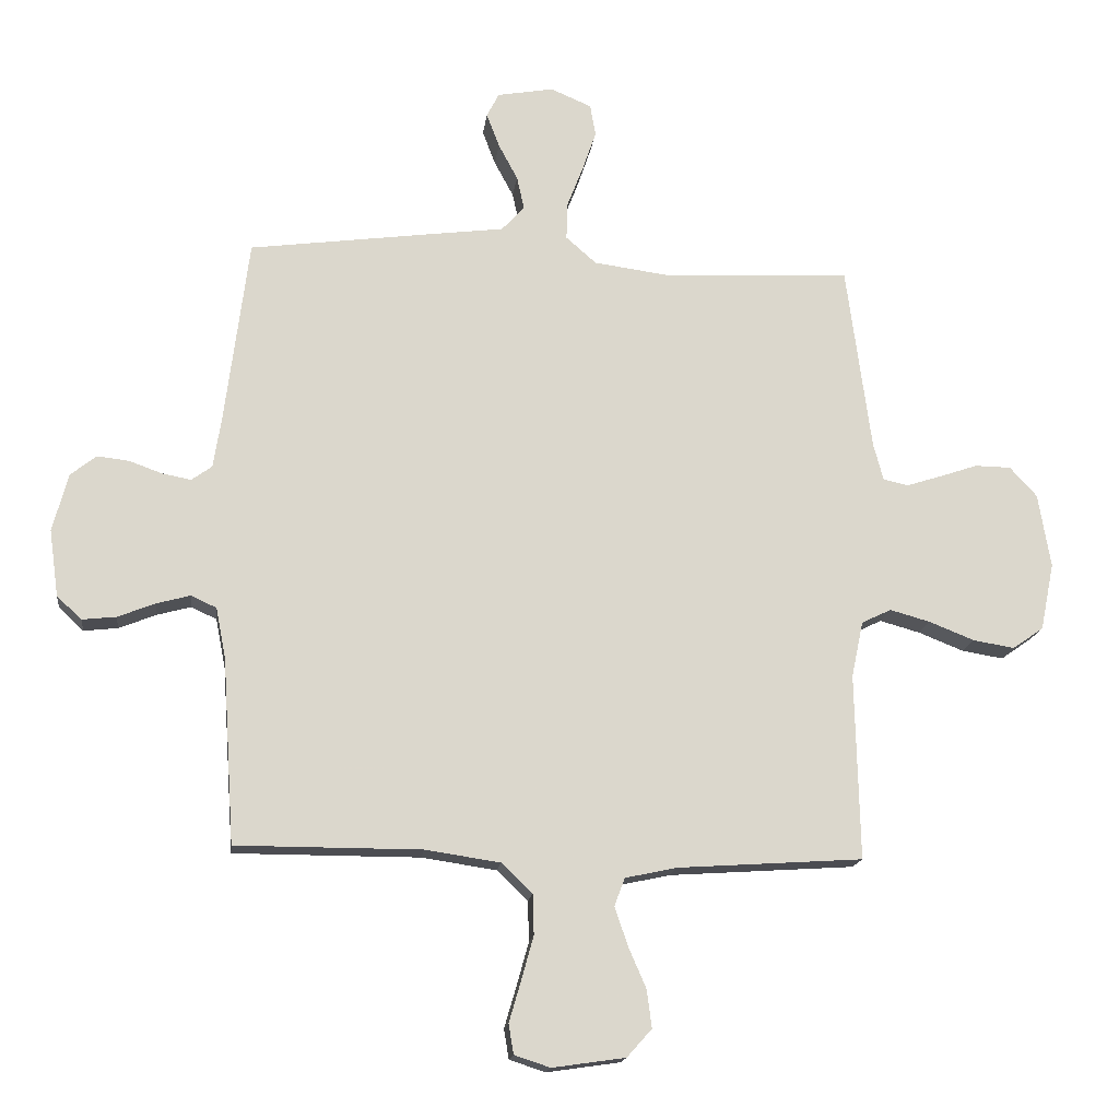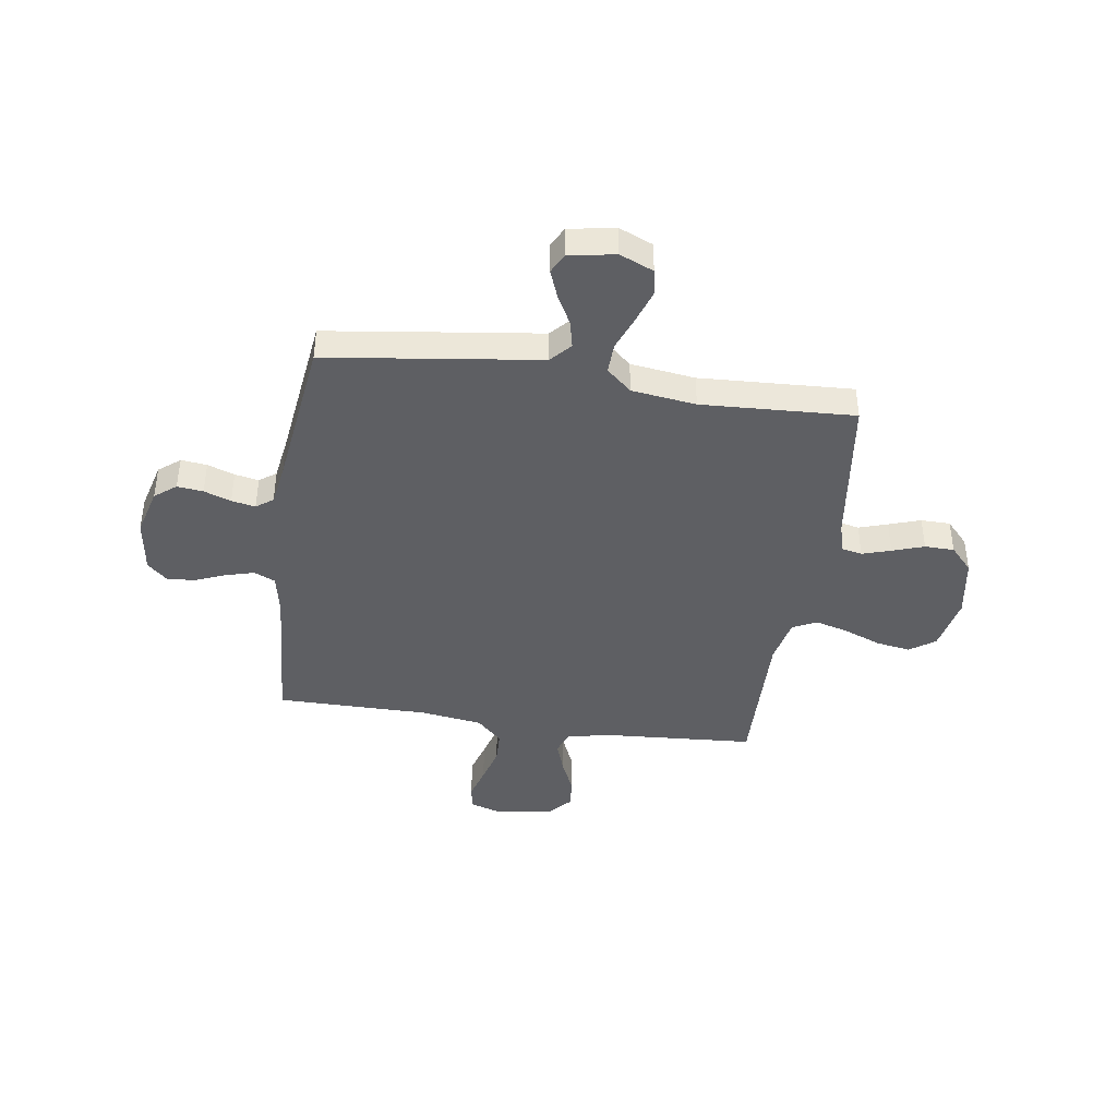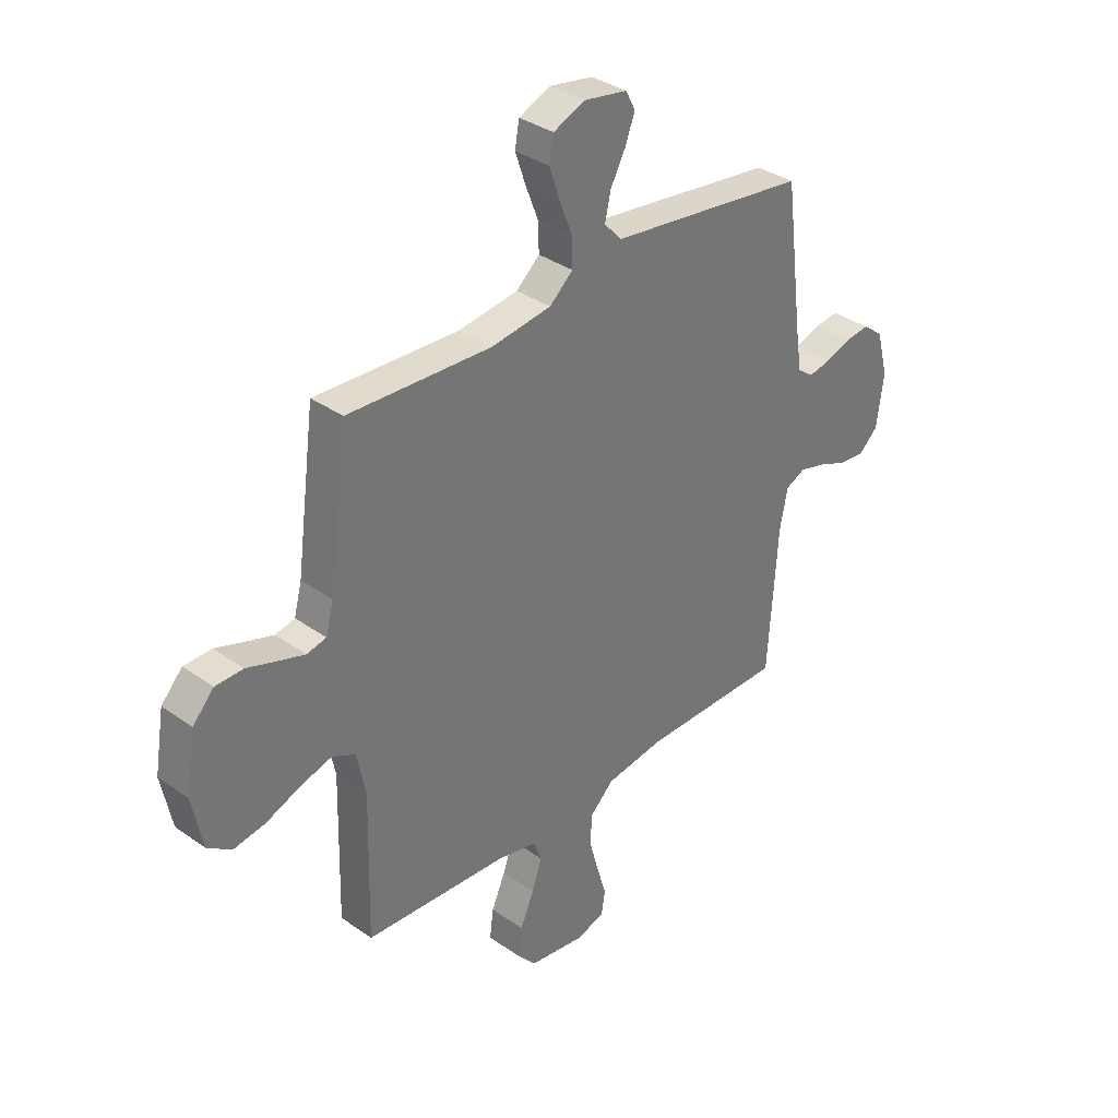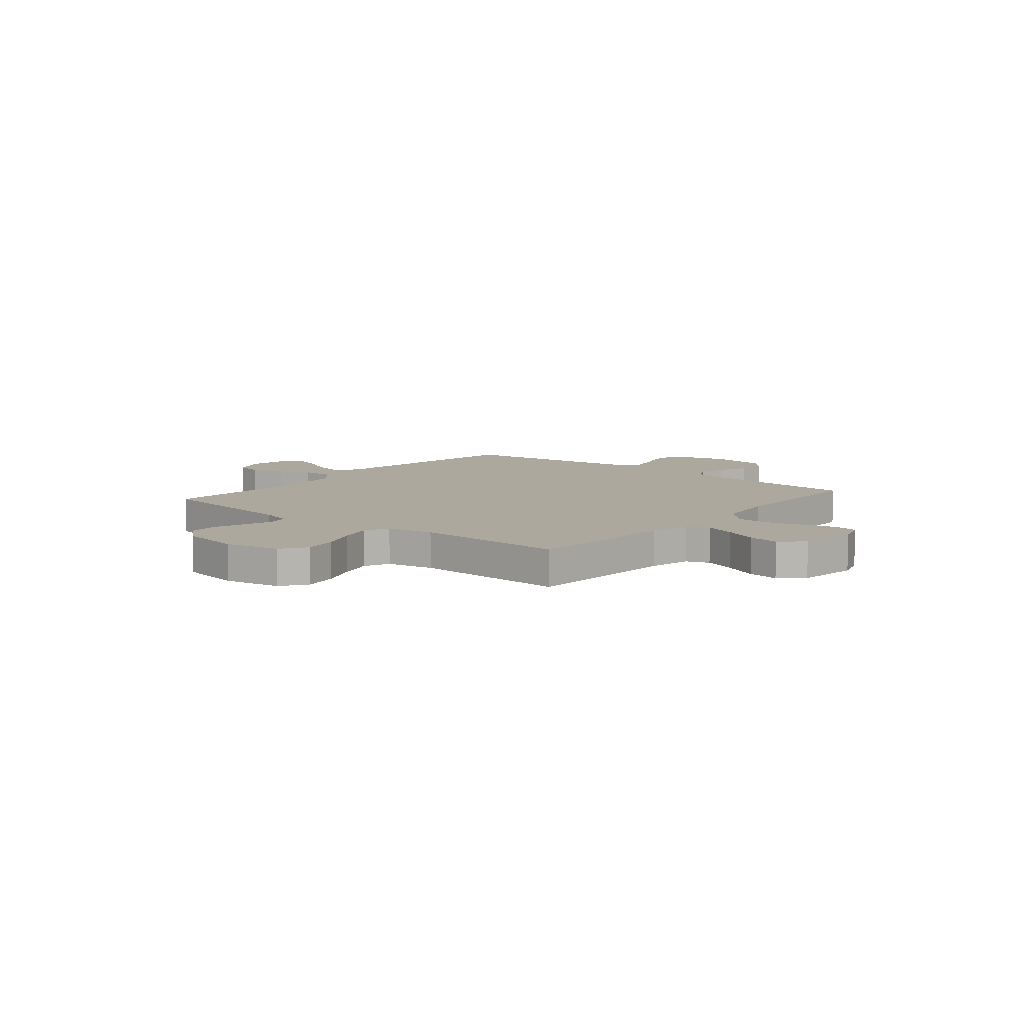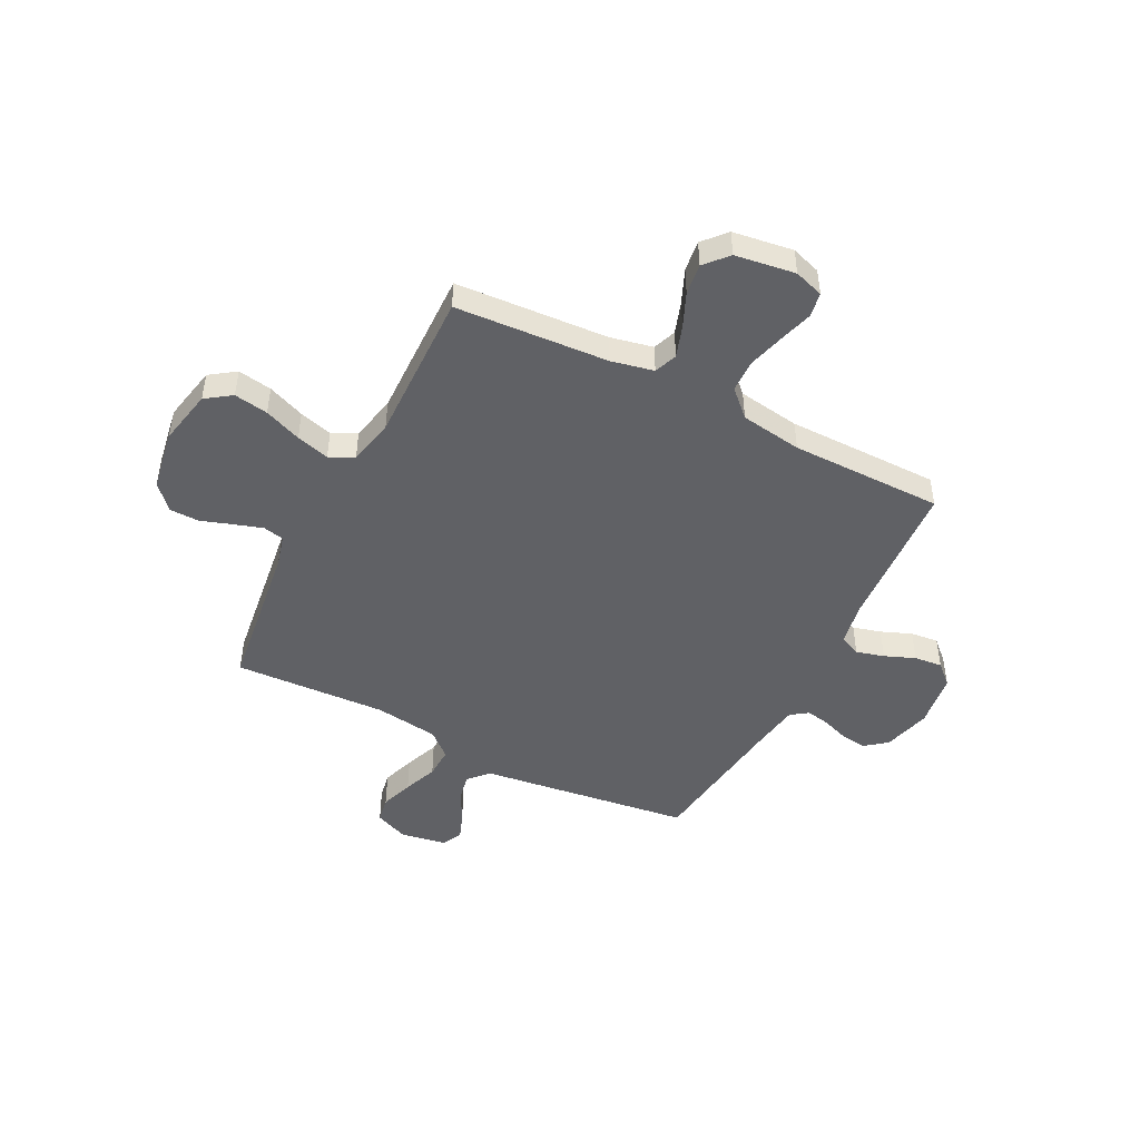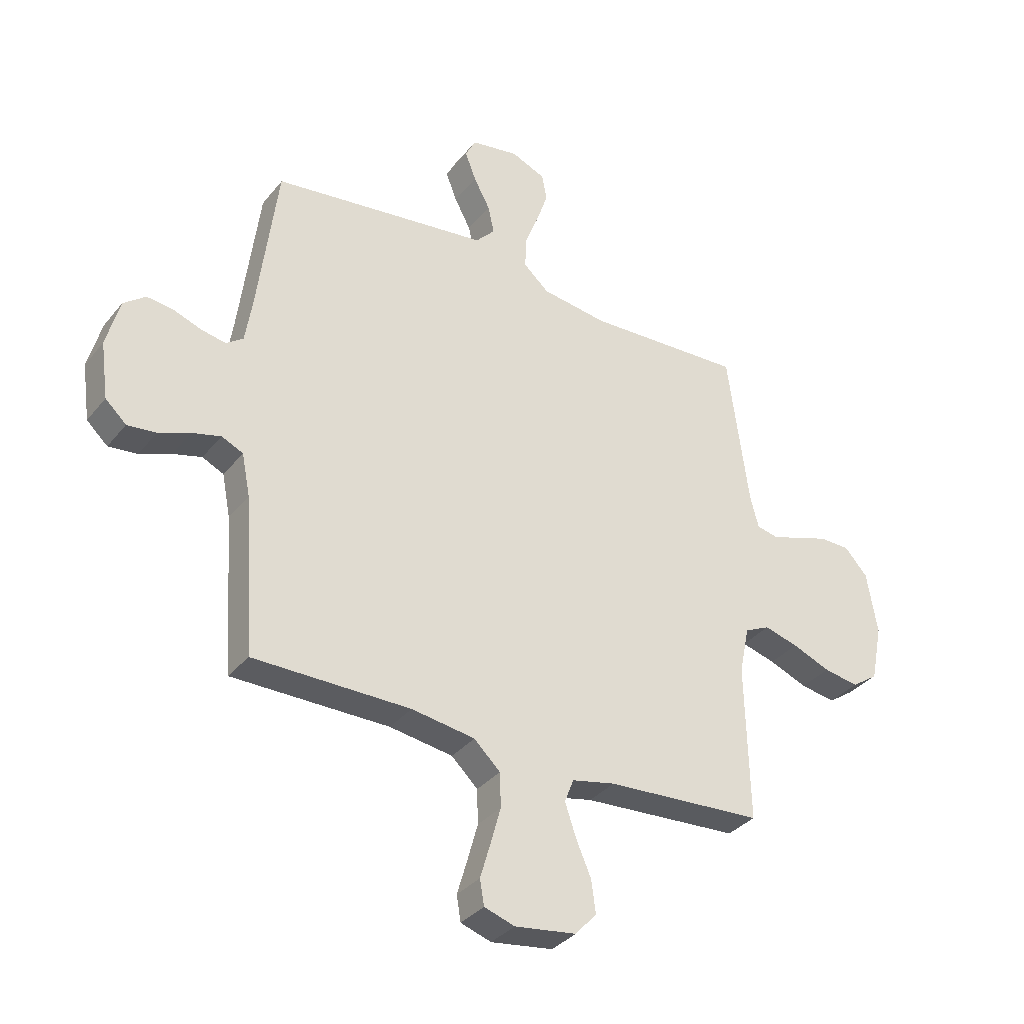
<metadata>
{"format":"obj","ext":"obj","renderer":"f3d","projection":"perspective","resolution":1024,"background":"white","views":[{"elev":-16.3,"azim":-7.0,"up":"+Z"},{"elev":-41.7,"azim":-8.4,"up":"+Y"},{"elev":34.9,"azim":133.4,"up":"+Z"},{"elev":8.7,"azim":129.8,"up":"+Y"},{"elev":-47.3,"azim":152.9,"up":"+Y"},{"elev":-34.5,"azim":-33.0,"up":"+Z"}]}
</metadata>
<code>
v 0.5 0.07 -0.5
v 0.2 0.07 -0.52
v 0.117 0.07 -0.538
v 0.1 0.07 -0.583
v 0.121 0.07 -0.645
v 0.15 0.07 -0.712
v 0.158 0.07 -0.773
v 0.118 0.07 -0.818
v 0 0.07 -0.835
v -0.058 0.07 -0.816
v -0.066 0.07 -0.768
v -0.047 0.07 -0.703
v -0.027 0.07 -0.631
v -0.029 0.07 -0.566
v -0.079 0.07 -0.518
v -0.2 0.07 -0.5
v -0.5 0.07 -0.5
v -0.52 0.07 -0.2
v -0.536 0.07 -0.119
v -0.577 0.07 -0.1
v -0.632 0.07 -0.115
v -0.692 0.07 -0.139
v -0.747 0.07 -0.145
v -0.787 0.07 -0.108
v -0.802 0.07 0
v -0.777 0.07 0.094
v -0.735 0.07 0.127
v -0.684 0.07 0.121
v -0.631 0.07 0.102
v -0.584 0.07 0.093
v -0.551 0.07 0.117
v -0.538 0.07 0.2
v -0.5 0.07 0.5
v -0.2 0.07 0.54
v -0.084 0.07 0.555
v -0.047 0.07 0.595
v -0.059 0.07 0.649
v -0.09 0.07 0.707
v -0.111 0.07 0.762
v -0.091 0.07 0.801
v 0 0.07 0.817
v 0.066 0.07 0.789
v 0.075 0.07 0.738
v 0.053 0.07 0.673
v 0.027 0.07 0.606
v 0.025 0.07 0.545
v 0.074 0.07 0.502
v 0.2 0.07 0.485
v 0.5 0.07 0.5
v 0.54 0.07 0.2
v 0.556 0.07 0.139
v 0.597 0.07 0.13
v 0.653 0.07 0.148
v 0.715 0.07 0.169
v 0.773 0.07 0.168
v 0.817 0.07 0.12
v 0.837 0.07 0
v 0.815 0.07 -0.109
v 0.765 0.07 -0.144
v 0.698 0.07 -0.133
v 0.625 0.07 -0.104
v 0.56 0.07 -0.086
v 0.512 0.07 -0.109
v 0.493 0.07 -0.2
v 0.5 0 -0.5
v 0.2 0 -0.52
v 0.117 0 -0.538
v 0.1 0 -0.583
v 0.121 0 -0.645
v 0.15 0 -0.712
v 0.158 0 -0.773
v 0.118 0 -0.818
v 0 0 -0.835
v -0.058 0 -0.816
v -0.066 0 -0.768
v -0.047 0 -0.703
v -0.027 0 -0.631
v -0.029 0 -0.566
v -0.079 0 -0.518
v -0.2 0 -0.5
v -0.5 0 -0.5
v -0.52 0 -0.2
v -0.536 0 -0.119
v -0.577 0 -0.1
v -0.632 0 -0.115
v -0.692 0 -0.139
v -0.747 0 -0.145
v -0.787 0 -0.108
v -0.802 0 0
v -0.777 0 0.094
v -0.735 0 0.127
v -0.684 0 0.121
v -0.631 0 0.102
v -0.584 0 0.093
v -0.551 0 0.117
v -0.538 0 0.2
v -0.5 0 0.5
v -0.2 0 0.54
v -0.084 0 0.555
v -0.047 0 0.595
v -0.059 0 0.649
v -0.09 0 0.707
v -0.111 0 0.762
v -0.091 0 0.801
v 0 0 0.817
v 0.066 0 0.789
v 0.075 0 0.738
v 0.053 0 0.673
v 0.027 0 0.606
v 0.025 0 0.545
v 0.074 0 0.502
v 0.2 0 0.485
v 0.5 0 0.5
v 0.54 0 0.2
v 0.556 0 0.139
v 0.597 0 0.13
v 0.653 0 0.148
v 0.715 0 0.169
v 0.773 0 0.168
v 0.817 0 0.12
v 0.837 0 0
v 0.815 0 -0.109
v 0.765 0 -0.144
v 0.698 0 -0.133
v 0.625 0 -0.104
v 0.56 0 -0.086
v 0.512 0 -0.109
v 0.493 0 -0.2
f 59 60 61
f 58 59 61
f 57 58 61
f 56 57 61
f 55 56 61
f 54 55 61
f 53 54 61
f 52 53 61 62
f 51 52 62 63
f 48 49 50
f 51 63 64
f 50 51 64
f 48 50 64
f 47 48 64
f 43 44 45
f 42 43 45
f 41 42 45
f 40 41 45
f 39 40 45
f 38 39 45
f 37 38 45
f 36 37 45 46
f 64 1 2
f 47 64 2
f 46 47 2
f 36 46 2
f 35 36 2
f 27 28 29
f 26 27 29
f 25 26 29
f 24 25 29
f 23 24 29
f 22 23 29
f 21 22 29
f 20 21 29 30
f 19 20 30 31
f 16 17 18
f 19 31 32
f 18 19 32
f 16 18 32
f 15 16 32
f 10 11 12
f 9 10 12
f 8 9 12
f 7 8 12
f 6 7 12
f 5 6 12
f 4 5 12 13
f 3 4 13 14
f 33 34 35
f 32 33 35
f 15 32 35
f 14 15 35
f 3 14 35
f 2 3 35
f 125 124 123
f 125 123 122
f 125 122 121
f 125 121 120
f 125 120 119
f 125 119 118
f 125 118 117
f 126 125 117 116
f 127 126 116 115
f 114 113 112
f 128 127 115
f 128 115 114
f 128 114 112
f 128 112 111
f 109 108 107
f 109 107 106
f 109 106 105
f 109 105 104
f 109 104 103
f 109 103 102
f 109 102 101
f 110 109 101 100
f 66 65 128
f 66 128 111
f 66 111 110
f 66 110 100
f 66 100 99
f 93 92 91
f 93 91 90
f 93 90 89
f 93 89 88
f 93 88 87
f 93 87 86
f 93 86 85
f 94 93 85 84
f 95 94 84 83
f 82 81 80
f 96 95 83
f 96 83 82
f 96 82 80
f 96 80 79
f 76 75 74
f 76 74 73
f 76 73 72
f 76 72 71
f 76 71 70
f 76 70 69
f 77 76 69 68
f 78 77 68 67
f 99 98 97
f 99 97 96
f 99 96 79
f 99 79 78
f 99 78 67
f 99 67 66
f 1 65 66 2
f 2 66 67 3
f 3 67 68 4
f 4 68 69 5
f 5 69 70 6
f 6 70 71 7
f 7 71 72 8
f 8 72 73 9
f 9 73 74 10
f 10 74 75 11
f 11 75 76 12
f 12 76 77 13
f 13 77 78 14
f 14 78 79 15
f 15 79 80 16
f 16 80 81 17
f 17 81 82 18
f 18 82 83 19
f 19 83 84 20
f 20 84 85 21
f 21 85 86 22
f 22 86 87 23
f 23 87 88 24
f 24 88 89 25
f 25 89 90 26
f 26 90 91 27
f 27 91 92 28
f 28 92 93 29
f 29 93 94 30
f 30 94 95 31
f 31 95 96 32
f 32 96 97 33
f 33 97 98 34
f 34 98 99 35
f 35 99 100 36
f 36 100 101 37
f 37 101 102 38
f 38 102 103 39
f 39 103 104 40
f 40 104 105 41
f 41 105 106 42
f 42 106 107 43
f 43 107 108 44
f 44 108 109 45
f 45 109 110 46
f 46 110 111 47
f 47 111 112 48
f 48 112 113 49
f 49 113 114 50
f 50 114 115 51
f 51 115 116 52
f 52 116 117 53
f 53 117 118 54
f 54 118 119 55
f 55 119 120 56
f 56 120 121 57
f 57 121 122 58
f 58 122 123 59
f 59 123 124 60
f 60 124 125 61
f 61 125 126 62
f 62 126 127 63
f 63 127 128 64
f 64 128 65 1

</code>
